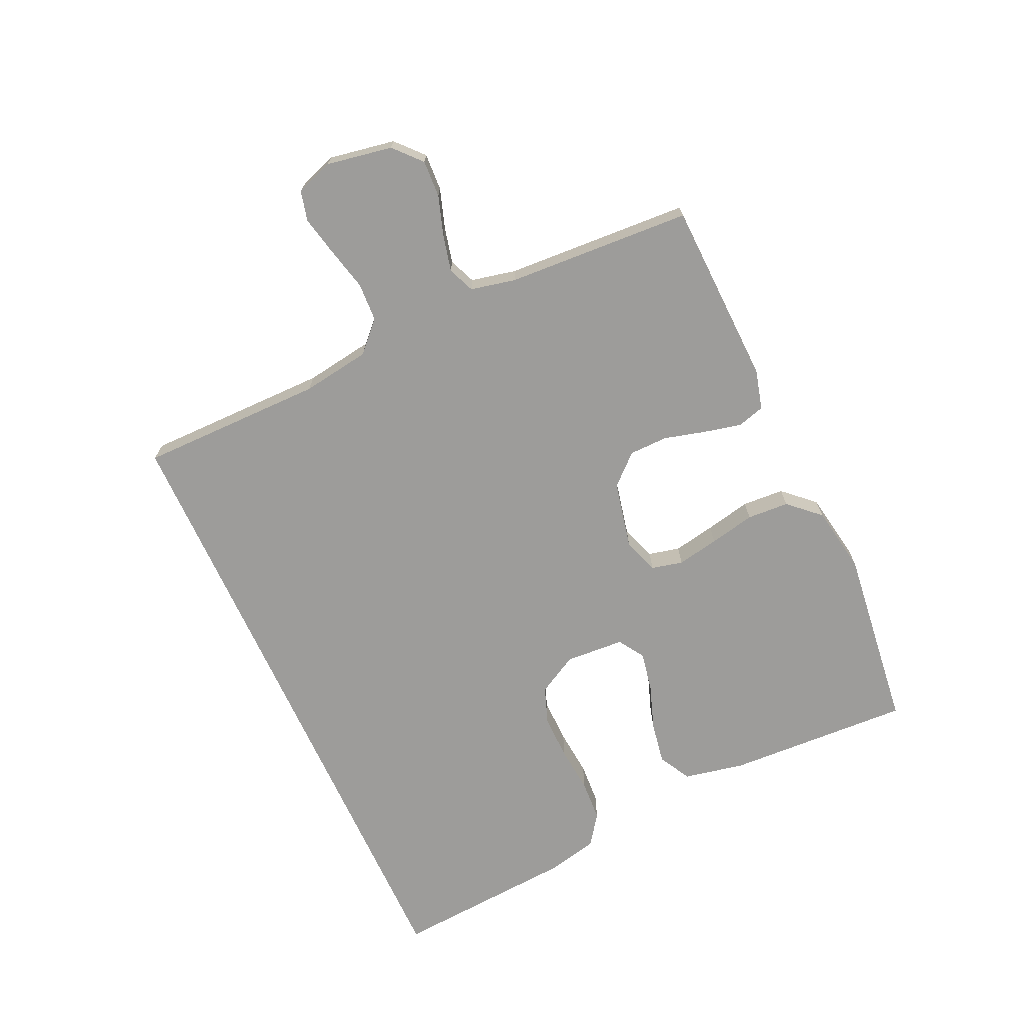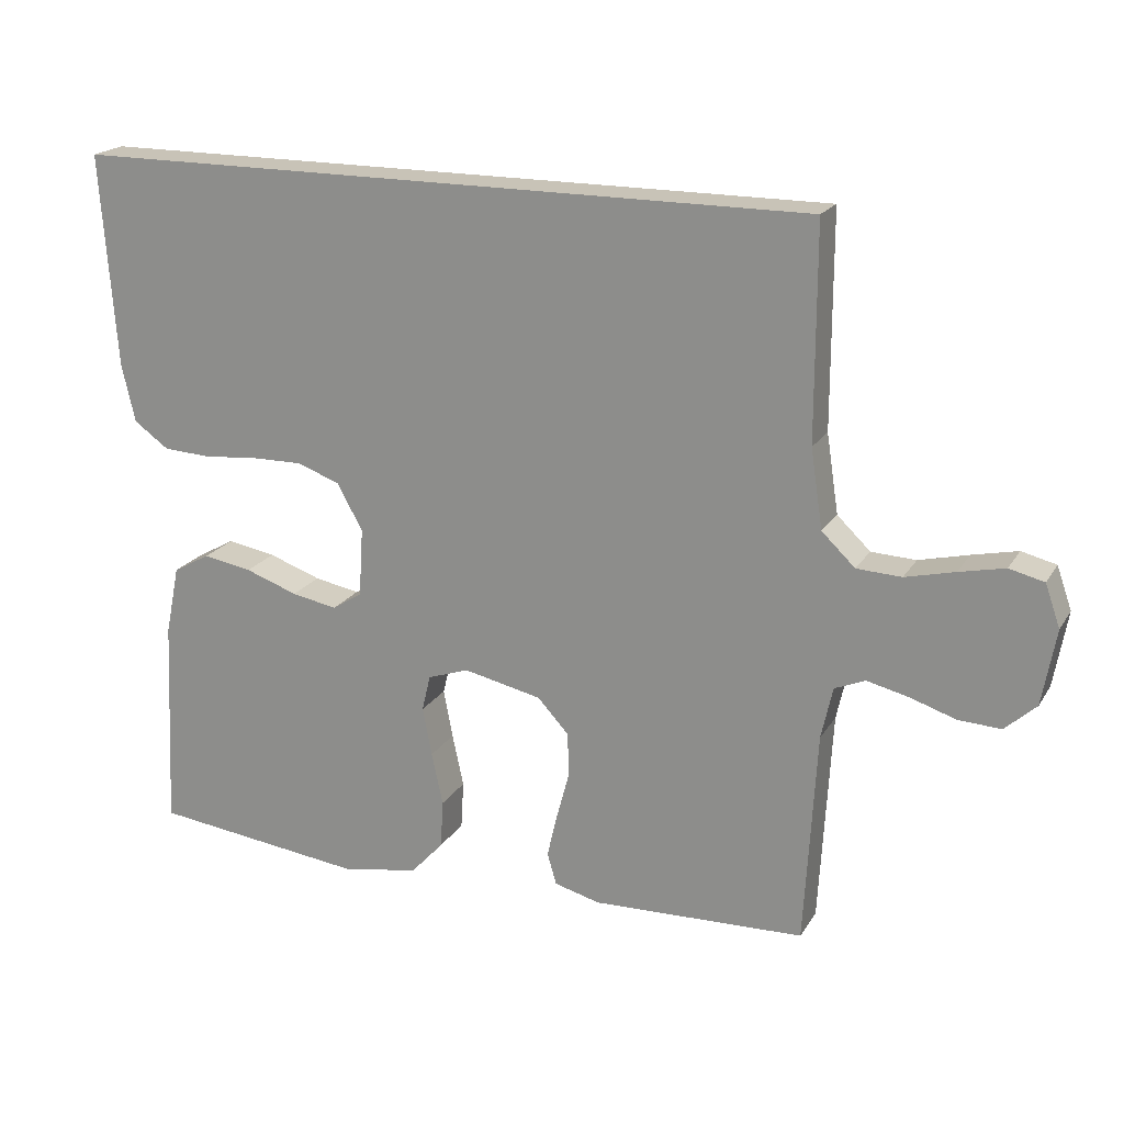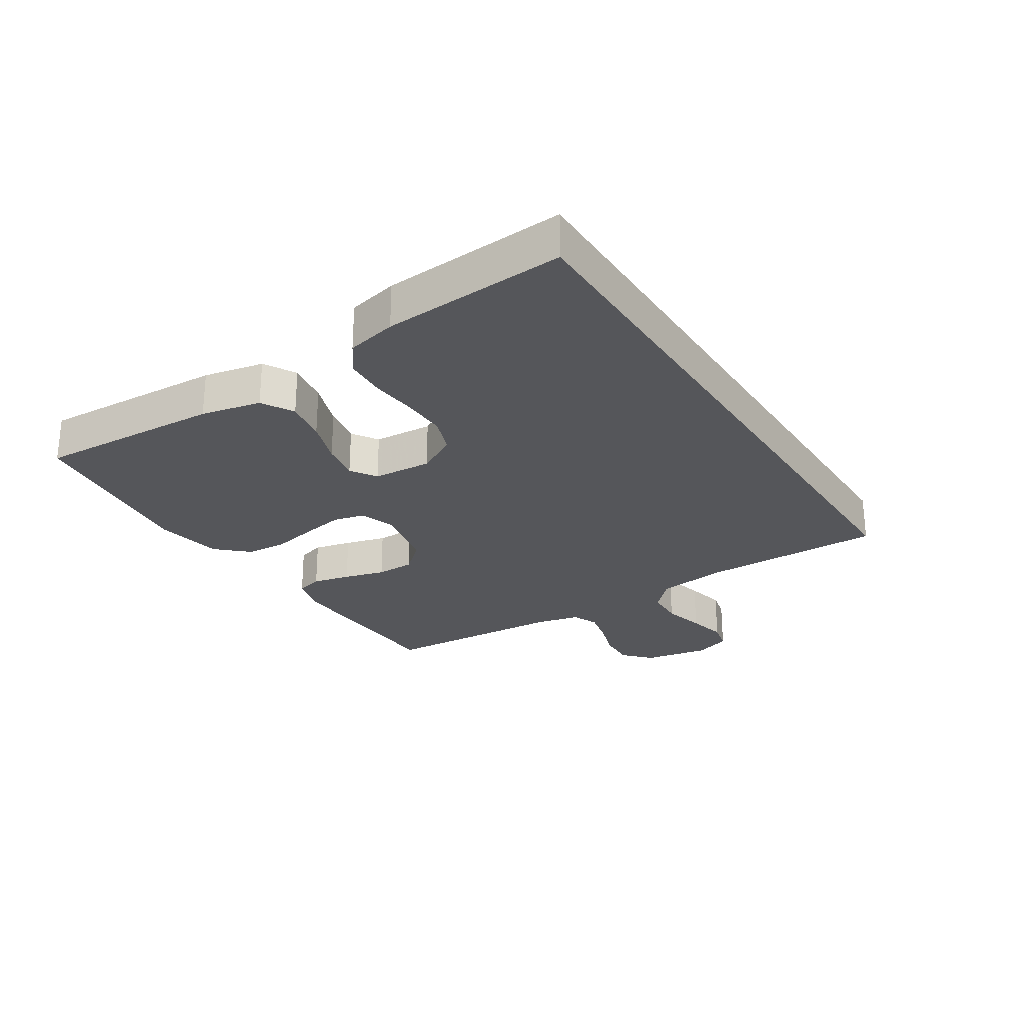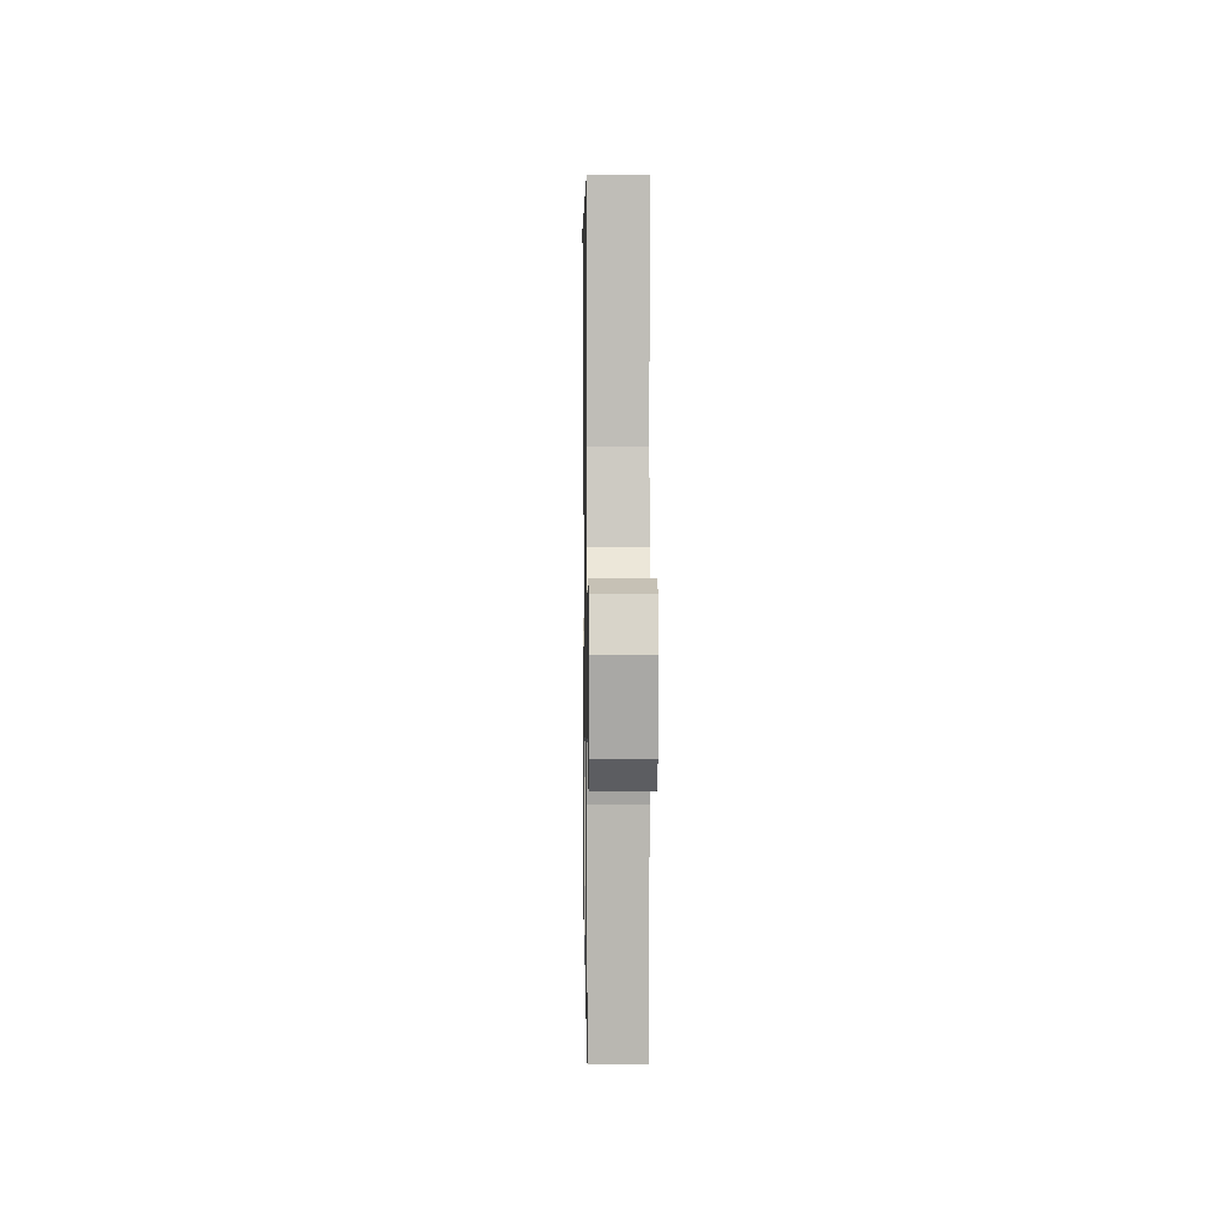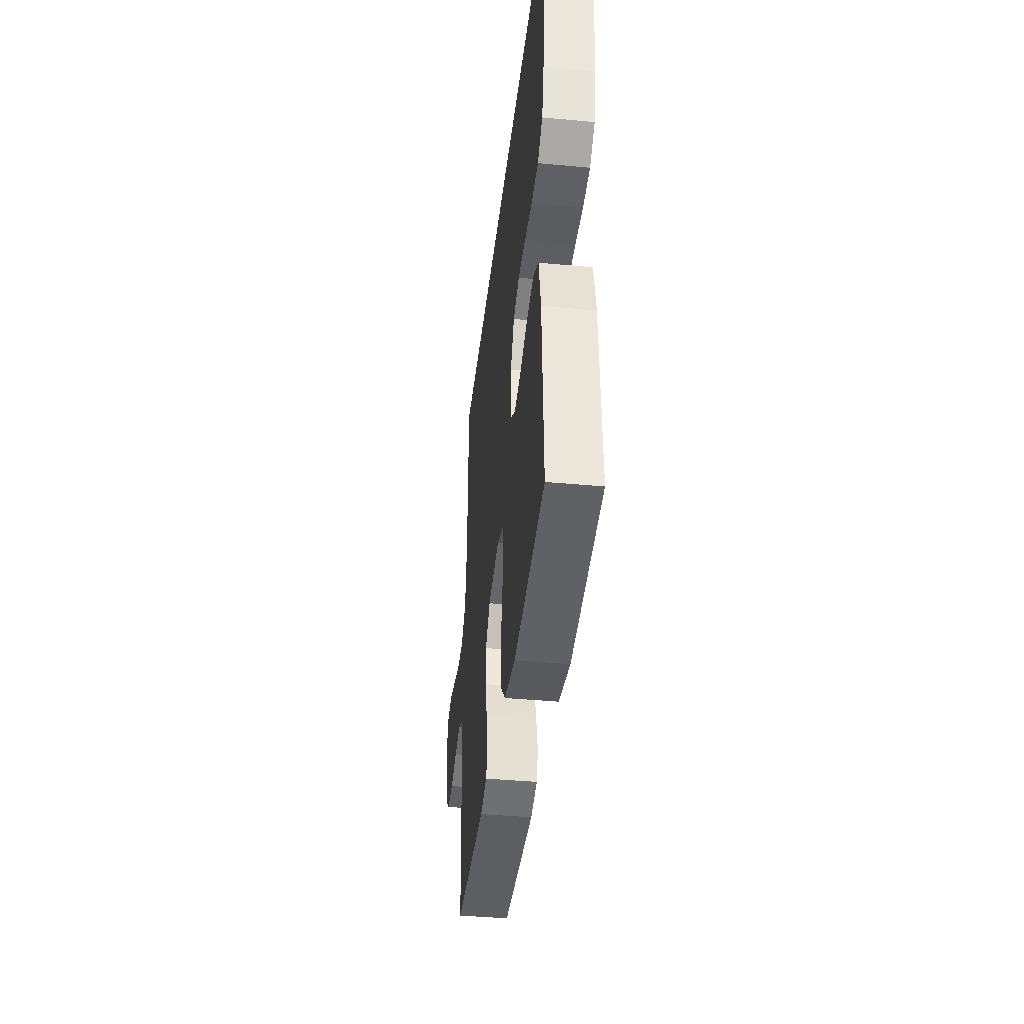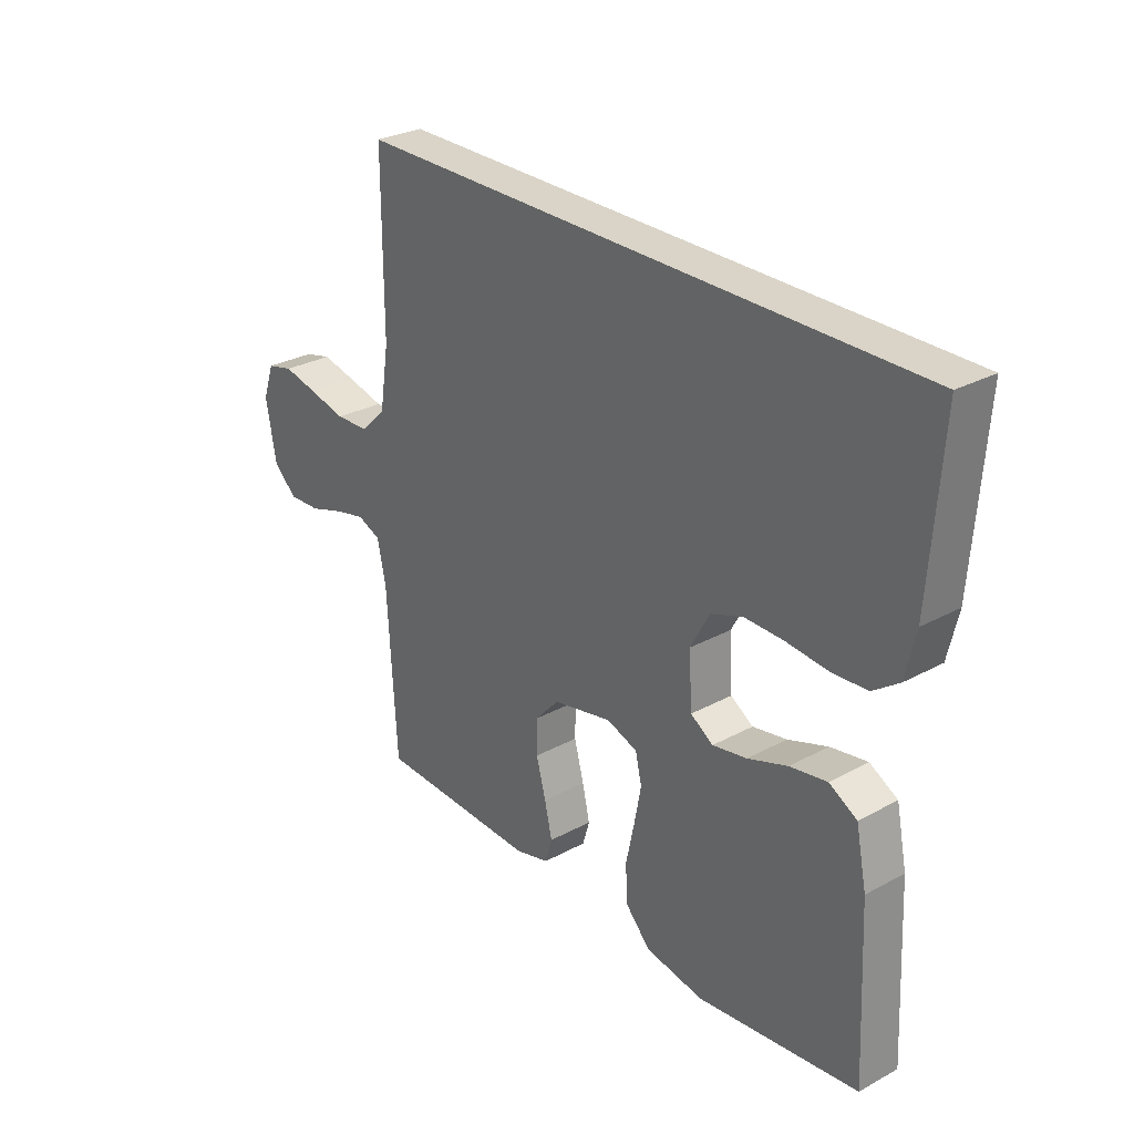
<metadata>
{"format":"obj","ext":"obj","renderer":"f3d","projection":"perspective","resolution":1024,"background":"white","views":[{"elev":-70.3,"azim":114.6,"up":"+Y"},{"elev":19.8,"azim":22.8,"up":"+Z"},{"elev":-26.0,"azim":-57.5,"up":"+Y"},{"elev":5.0,"azim":89.1,"up":"+Z"},{"elev":-39.9,"azim":-96.6,"up":"+Z"},{"elev":28.6,"azim":-129.2,"up":"+Z"}]}
</metadata>
<code>
v 0.5 0.07 -0.5
v 0.2 0.07 -0.51
v 0.136 0.07 -0.493
v 0.123 0.07 -0.449
v 0.137 0.07 -0.388
v 0.155 0.07 -0.321
v 0.154 0.07 -0.258
v 0.11 0.07 -0.21
v 0 0.07 -0.186
v -0.058 0.07 -0.206
v -0.07 0.07 -0.257
v -0.057 0.07 -0.325
v -0.041 0.07 -0.399
v -0.045 0.07 -0.467
v -0.091 0.07 -0.517
v -0.2 0.07 -0.536
v -0.5 0.07 -0.5
v -0.486 0.07 -0.2
v -0.466 0.07 -0.102
v -0.414 0.07 -0.073
v -0.345 0.07 -0.085
v -0.271 0.07 -0.111
v -0.207 0.07 -0.123
v -0.165 0.07 -0.096
v -0.159 0.07 0
v -0.195 0.07 0.065
v -0.255 0.07 0.087
v -0.328 0.07 0.086
v -0.404 0.07 0.079
v -0.471 0.07 0.083
v -0.52 0.07 0.118
v -0.539 0.07 0.2
v -0.561 0.07 0.5
v 0.491 0.07 0.5
v 0.491 0.07 0.2
v 0.508 0.07 0.089
v 0.555 0.07 0.044
v 0.618 0.07 0.041
v 0.688 0.07 0.058
v 0.752 0.07 0.072
v 0.801 0.07 0.06
v 0.822 0.07 0
v 0.803 0.07 -0.107
v 0.759 0.07 -0.147
v 0.699 0.07 -0.144
v 0.635 0.07 -0.123
v 0.576 0.07 -0.109
v 0.533 0.07 -0.127
v 0.517 0.07 -0.2
v 0.5 0 -0.5
v 0.2 0 -0.51
v 0.136 0 -0.493
v 0.123 0 -0.449
v 0.137 0 -0.388
v 0.155 0 -0.321
v 0.154 0 -0.258
v 0.11 0 -0.21
v 0 0 -0.186
v -0.058 0 -0.206
v -0.07 0 -0.257
v -0.057 0 -0.325
v -0.041 0 -0.399
v -0.045 0 -0.467
v -0.091 0 -0.517
v -0.2 0 -0.536
v -0.5 0 -0.5
v -0.486 0 -0.2
v -0.466 0 -0.102
v -0.414 0 -0.073
v -0.345 0 -0.085
v -0.271 0 -0.111
v -0.207 0 -0.123
v -0.165 0 -0.096
v -0.159 0 0
v -0.195 0 0.065
v -0.255 0 0.087
v -0.328 0 0.086
v -0.404 0 0.079
v -0.471 0 0.083
v -0.52 0 0.118
v -0.539 0 0.2
v -0.561 0 0.5
v 0.491 0 0.5
v 0.491 0 0.2
v 0.508 0 0.089
v 0.555 0 0.044
v 0.618 0 0.041
v 0.688 0 0.058
v 0.752 0 0.072
v 0.801 0 0.06
v 0.822 0 0
v 0.803 0 -0.107
v 0.759 0 -0.147
v 0.699 0 -0.144
v 0.635 0 -0.123
v 0.576 0 -0.109
v 0.533 0 -0.127
v 0.517 0 -0.2
f 44 45 46
f 43 44 46
f 42 43 46
f 41 42 46
f 40 41 46
f 39 40 46
f 38 39 46
f 37 38 46 47
f 36 37 47 48
f 33 34 35
f 32 33 35
f 31 32 35
f 30 31 35
f 29 30 35
f 28 29 35
f 27 28 35
f 35 36 48
f 27 35 48
f 26 27 48
f 20 21 22
f 19 20 22
f 18 19 22
f 17 18 22
f 16 17 22
f 15 16 22
f 14 15 22
f 13 14 22
f 12 13 22
f 11 12 22 23
f 10 11 23 24
f 4 5 6
f 3 4 6
f 2 3 6
f 1 2 6
f 49 1 6
f 49 6 7
f 25 26 48 49
f 9 10 24 25
f 8 9 25 49
f 7 8 49
f 95 94 93
f 95 93 92
f 95 92 91
f 95 91 90
f 95 90 89
f 95 89 88
f 95 88 87
f 96 95 87 86
f 97 96 86 85
f 84 83 82
f 84 82 81
f 84 81 80
f 84 80 79
f 84 79 78
f 84 78 77
f 84 77 76
f 97 85 84
f 97 84 76
f 97 76 75
f 71 70 69
f 71 69 68
f 71 68 67
f 71 67 66
f 71 66 65
f 71 65 64
f 71 64 63
f 71 63 62
f 71 62 61
f 72 71 61 60
f 73 72 60 59
f 55 54 53
f 55 53 52
f 55 52 51
f 55 51 50
f 55 50 98
f 56 55 98
f 98 97 75 74
f 74 73 59 58
f 98 74 58 57
f 98 57 56
f 1 50 51 2
f 2 51 52 3
f 3 52 53 4
f 4 53 54 5
f 5 54 55 6
f 6 55 56 7
f 7 56 57 8
f 8 57 58 9
f 9 58 59 10
f 10 59 60 11
f 11 60 61 12
f 12 61 62 13
f 13 62 63 14
f 14 63 64 15
f 15 64 65 16
f 16 65 66 17
f 17 66 67 18
f 18 67 68 19
f 19 68 69 20
f 20 69 70 21
f 21 70 71 22
f 22 71 72 23
f 23 72 73 24
f 24 73 74 25
f 25 74 75 26
f 26 75 76 27
f 27 76 77 28
f 28 77 78 29
f 29 78 79 30
f 30 79 80 31
f 31 80 81 32
f 32 81 82 33
f 33 82 83 34
f 34 83 84 35
f 35 84 85 36
f 36 85 86 37
f 37 86 87 38
f 38 87 88 39
f 39 88 89 40
f 40 89 90 41
f 41 90 91 42
f 42 91 92 43
f 43 92 93 44
f 44 93 94 45
f 45 94 95 46
f 46 95 96 47
f 47 96 97 48
f 48 97 98 49
f 49 98 50 1

</code>
